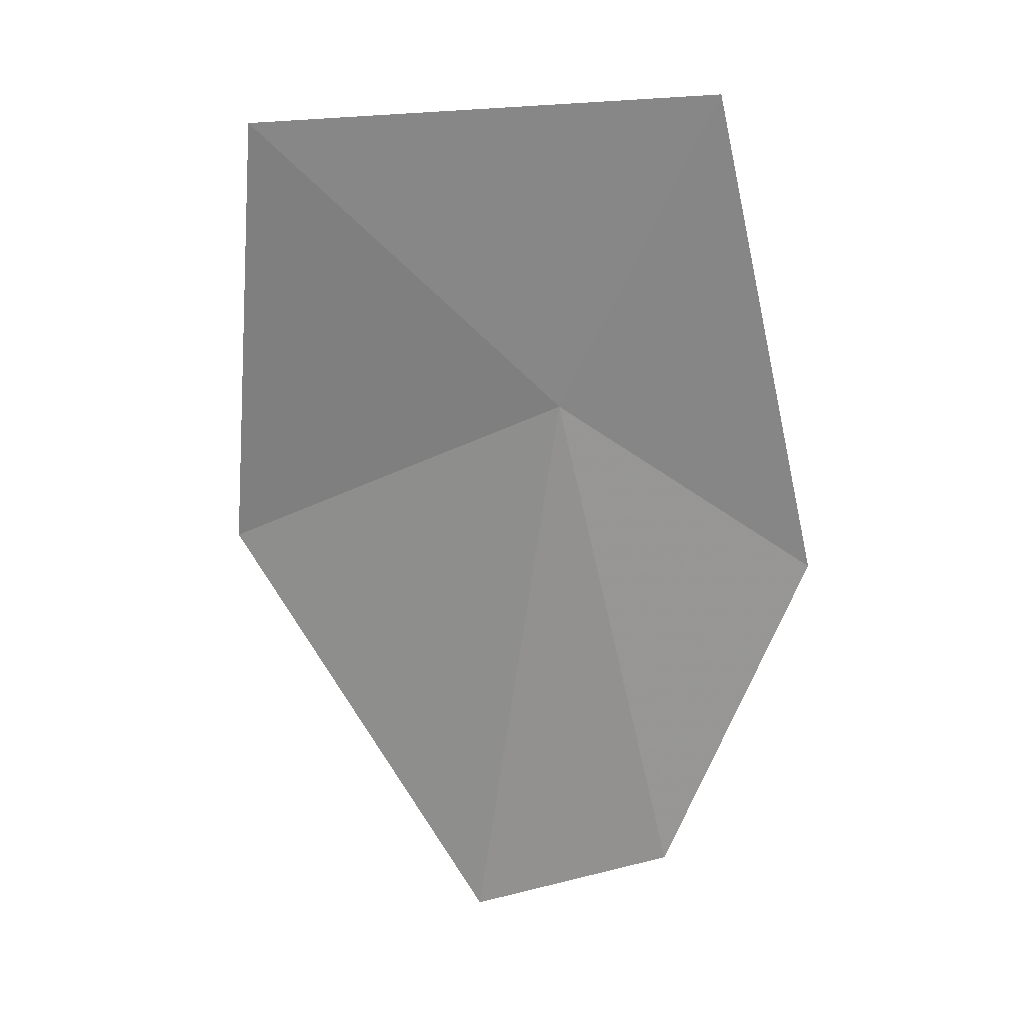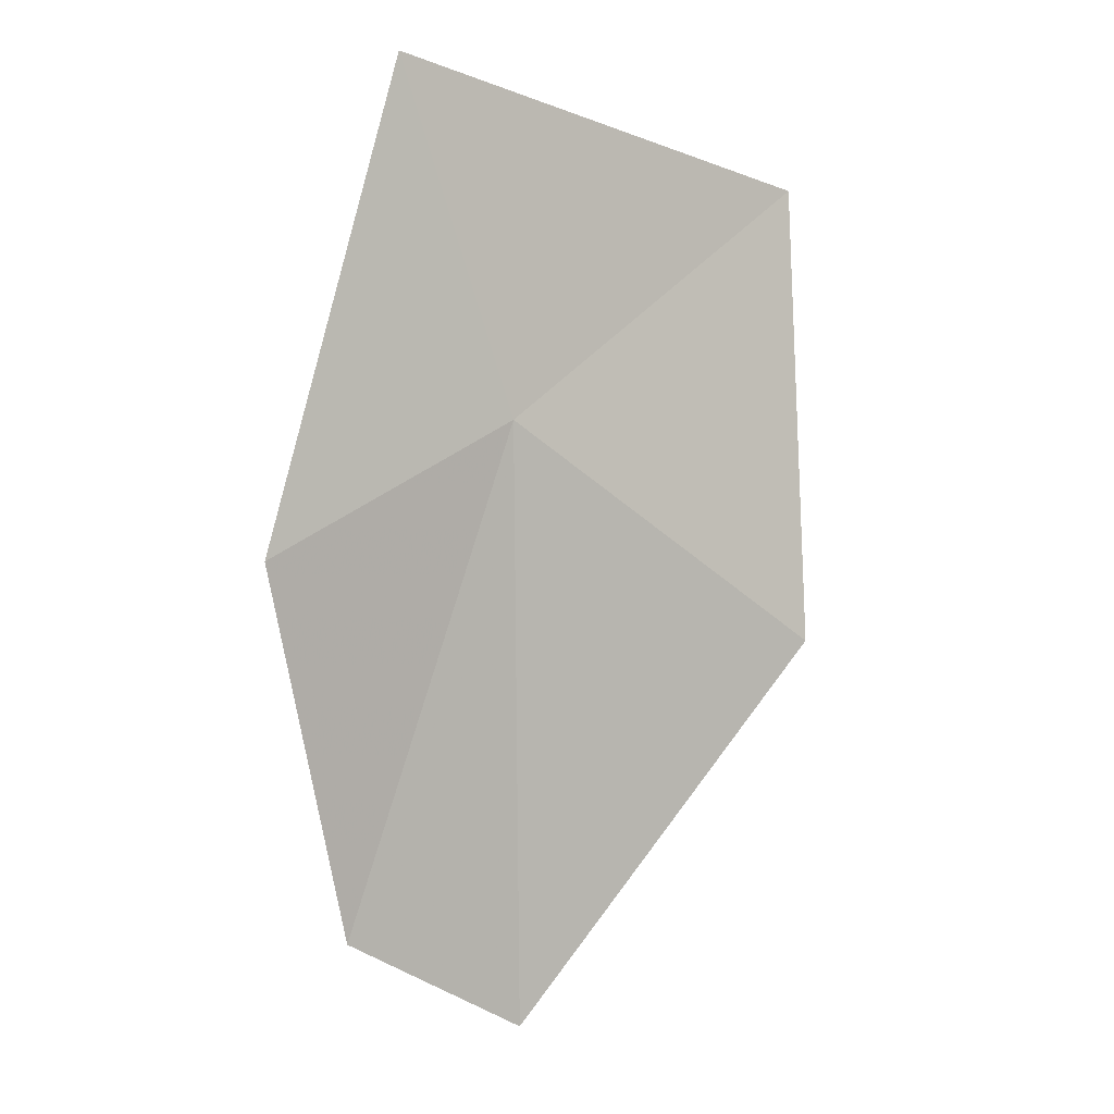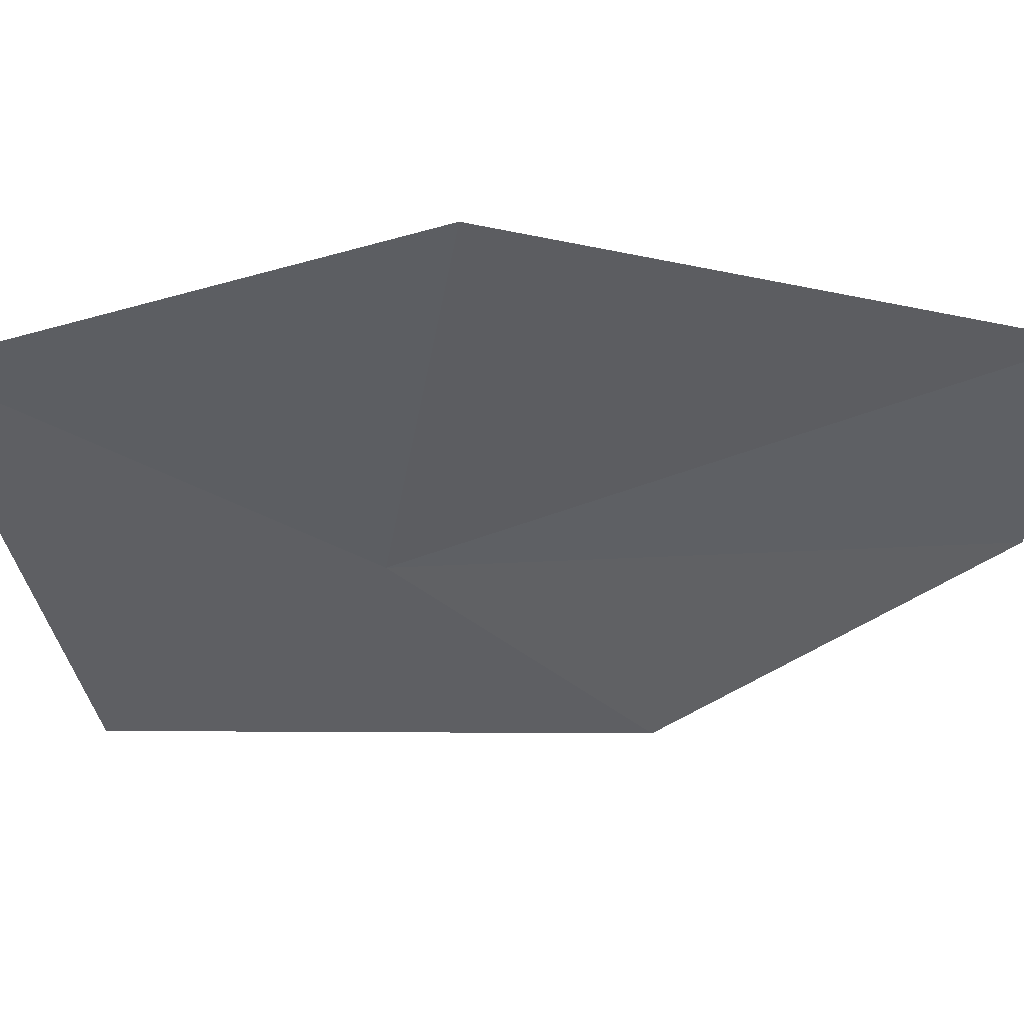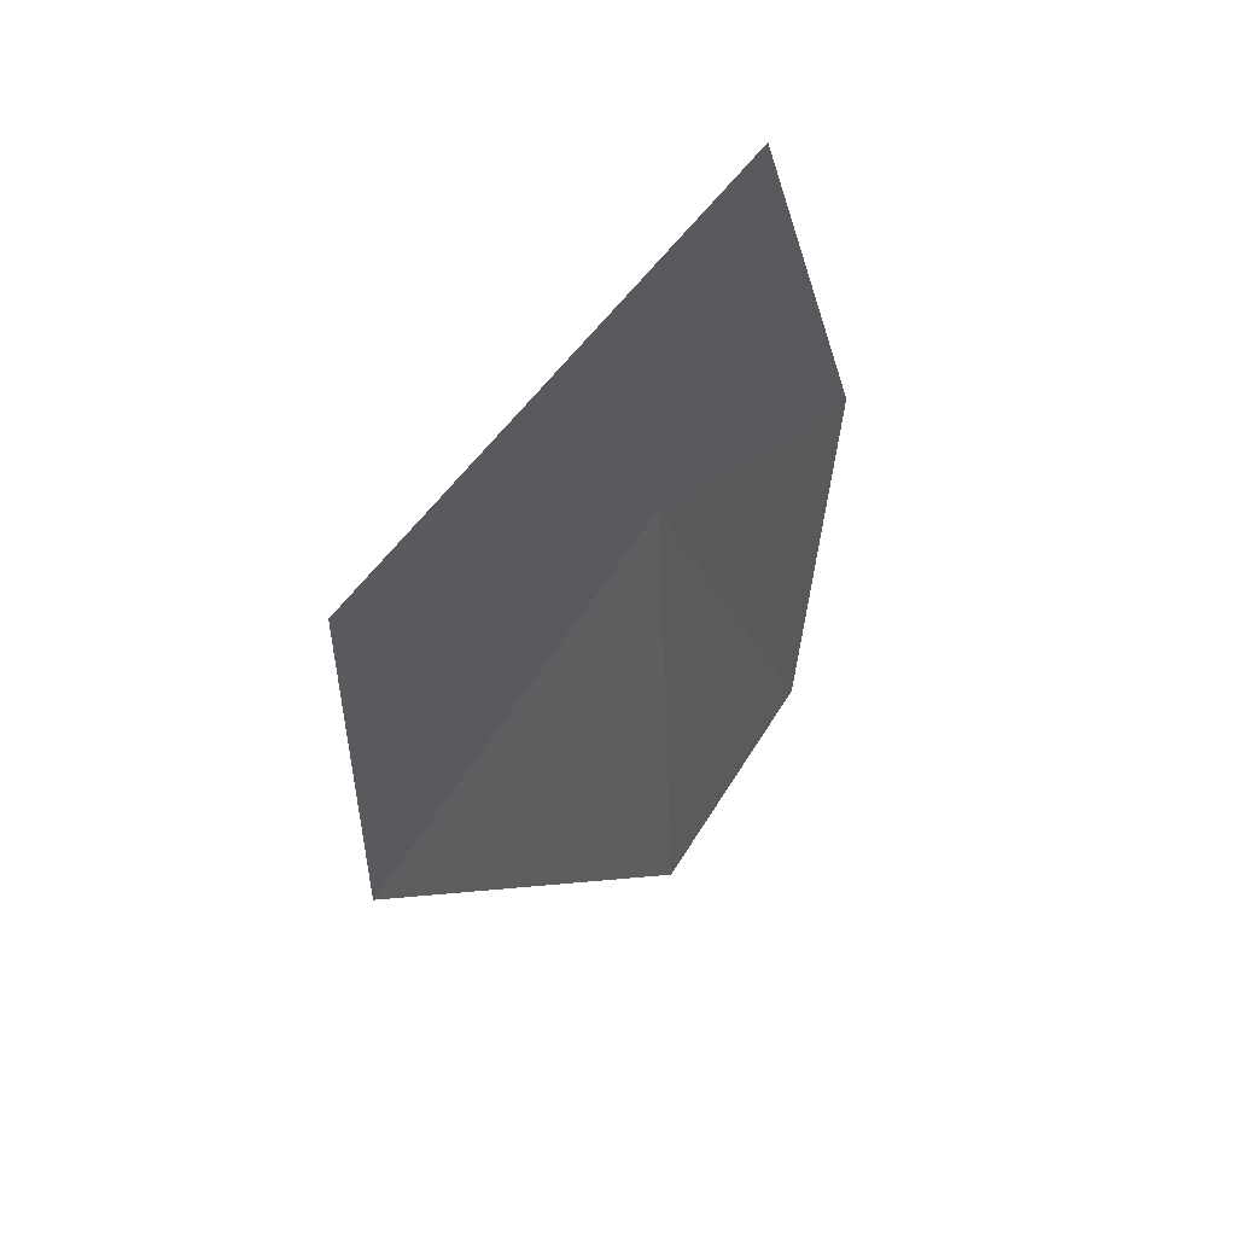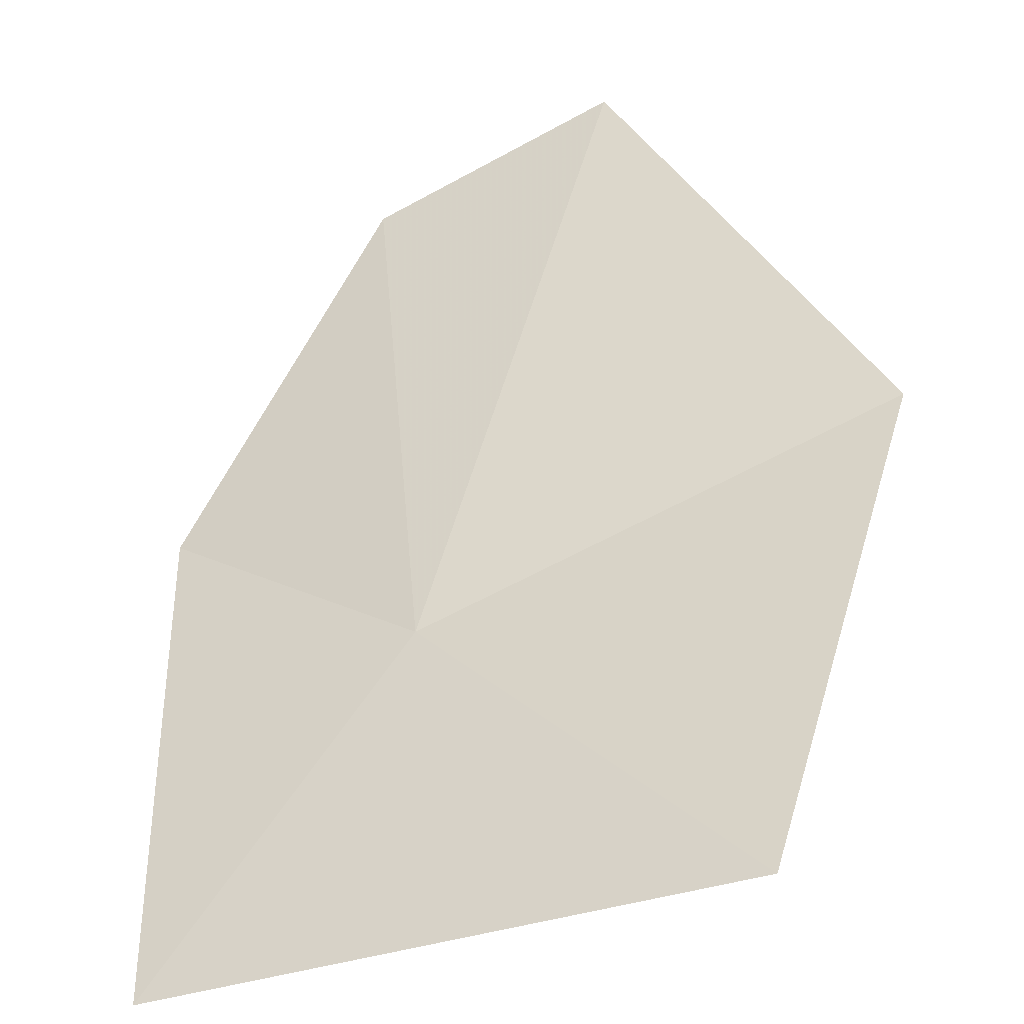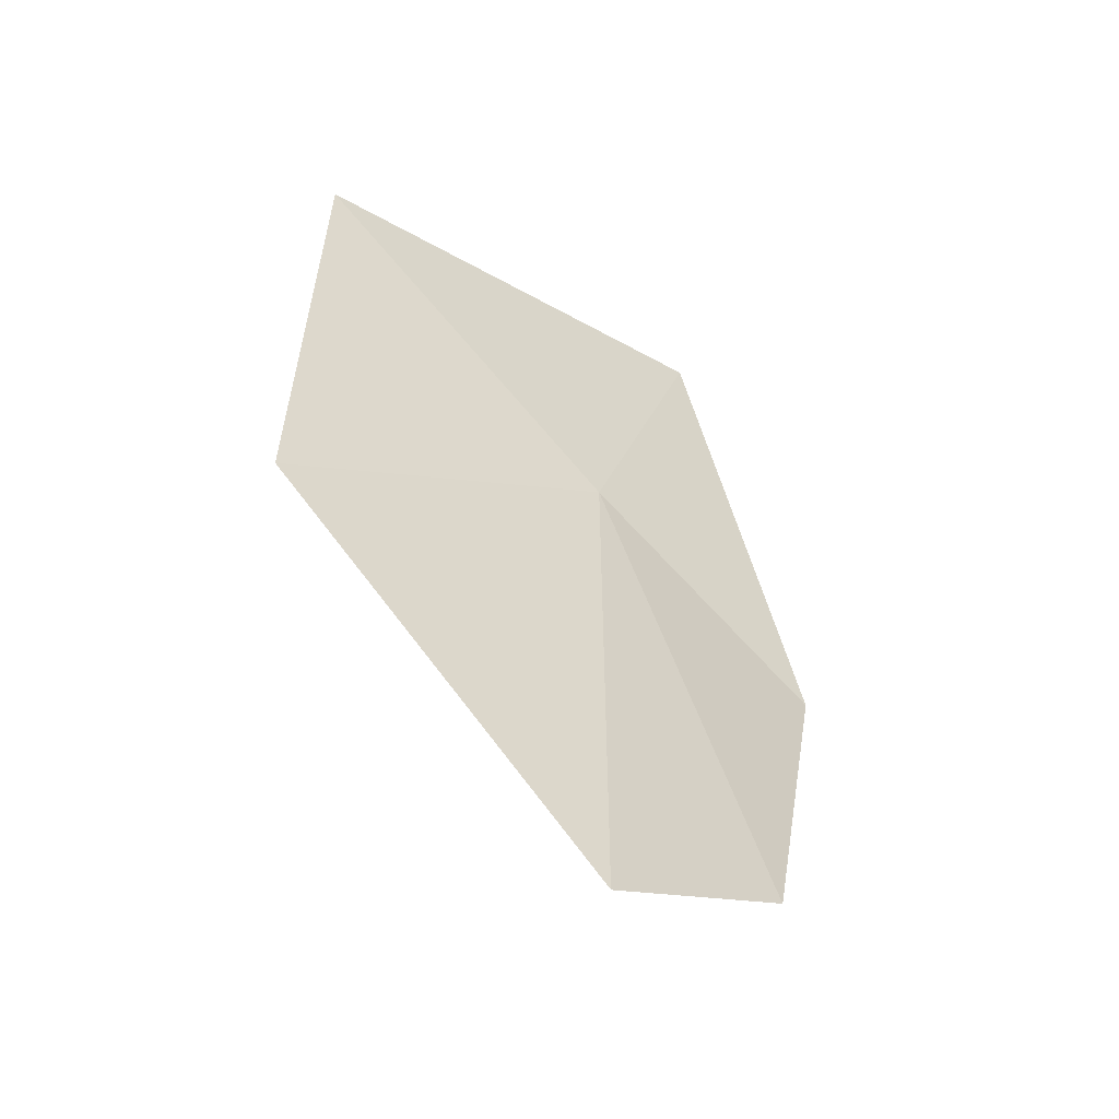
<metadata>
{"format":"obj","ext":"obj","renderer":"f3d","projection":"perspective","resolution":1024,"background":"white","views":[{"elev":29.0,"azim":-143.0,"up":"+Z"},{"elev":-4.1,"azim":-12.6,"up":"+Z"},{"elev":-18.6,"azim":111.5,"up":"+Y"},{"elev":63.8,"azim":153.6,"up":"+Z"},{"elev":42.5,"azim":12.7,"up":"+Y"},{"elev":-46.4,"azim":164.5,"up":"+Z"}]}
</metadata>
<code>
v 5.04 -3.217 18.16
v 6.318 -2.8 19.24
v 6.421 -2.674 17.33
v 4.532 -3.541 19.51
v 5.154 -2.797 15.76
v 4.405 -3.176 16.14
v 4.04 -3.614 17.56
f 1 3 2
f 1 2 4
f 1 5 3
f 1 6 5
f 1 4 7
f 1 7 6

</code>
